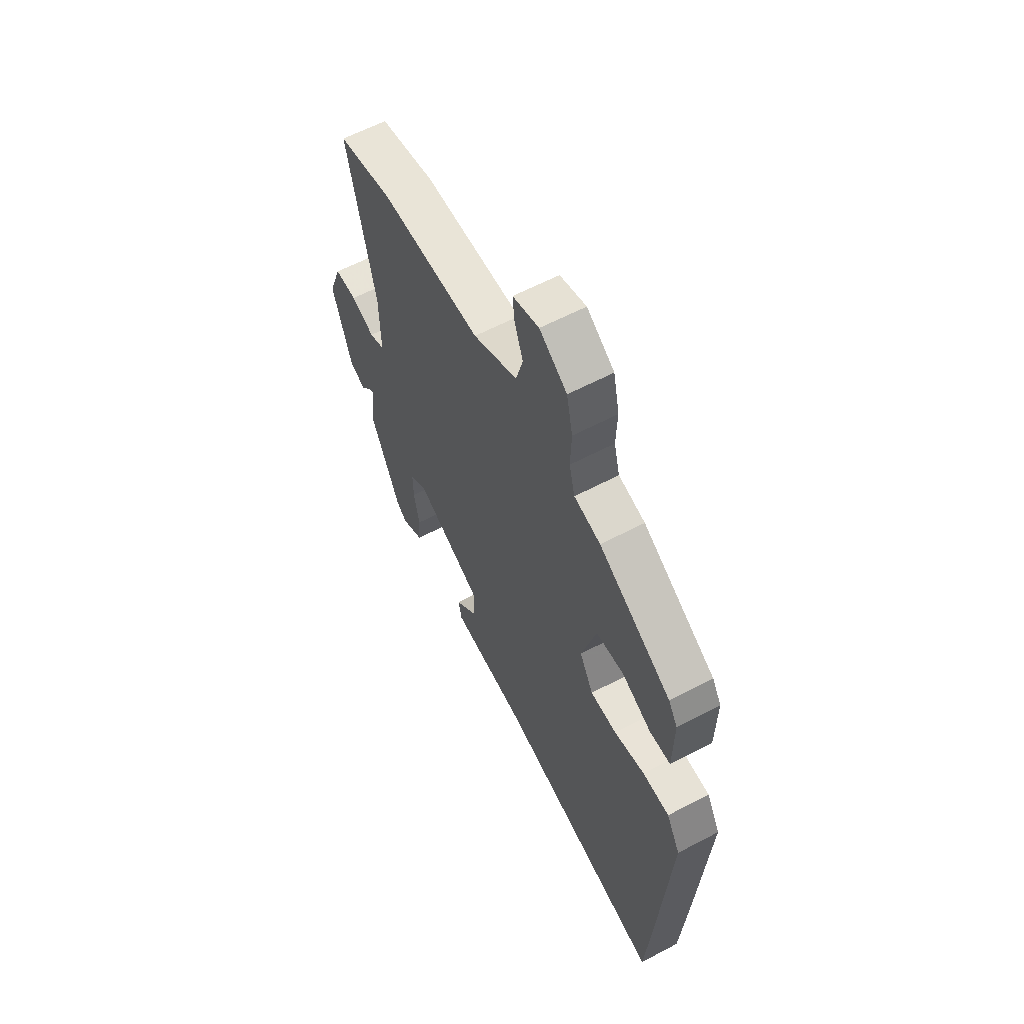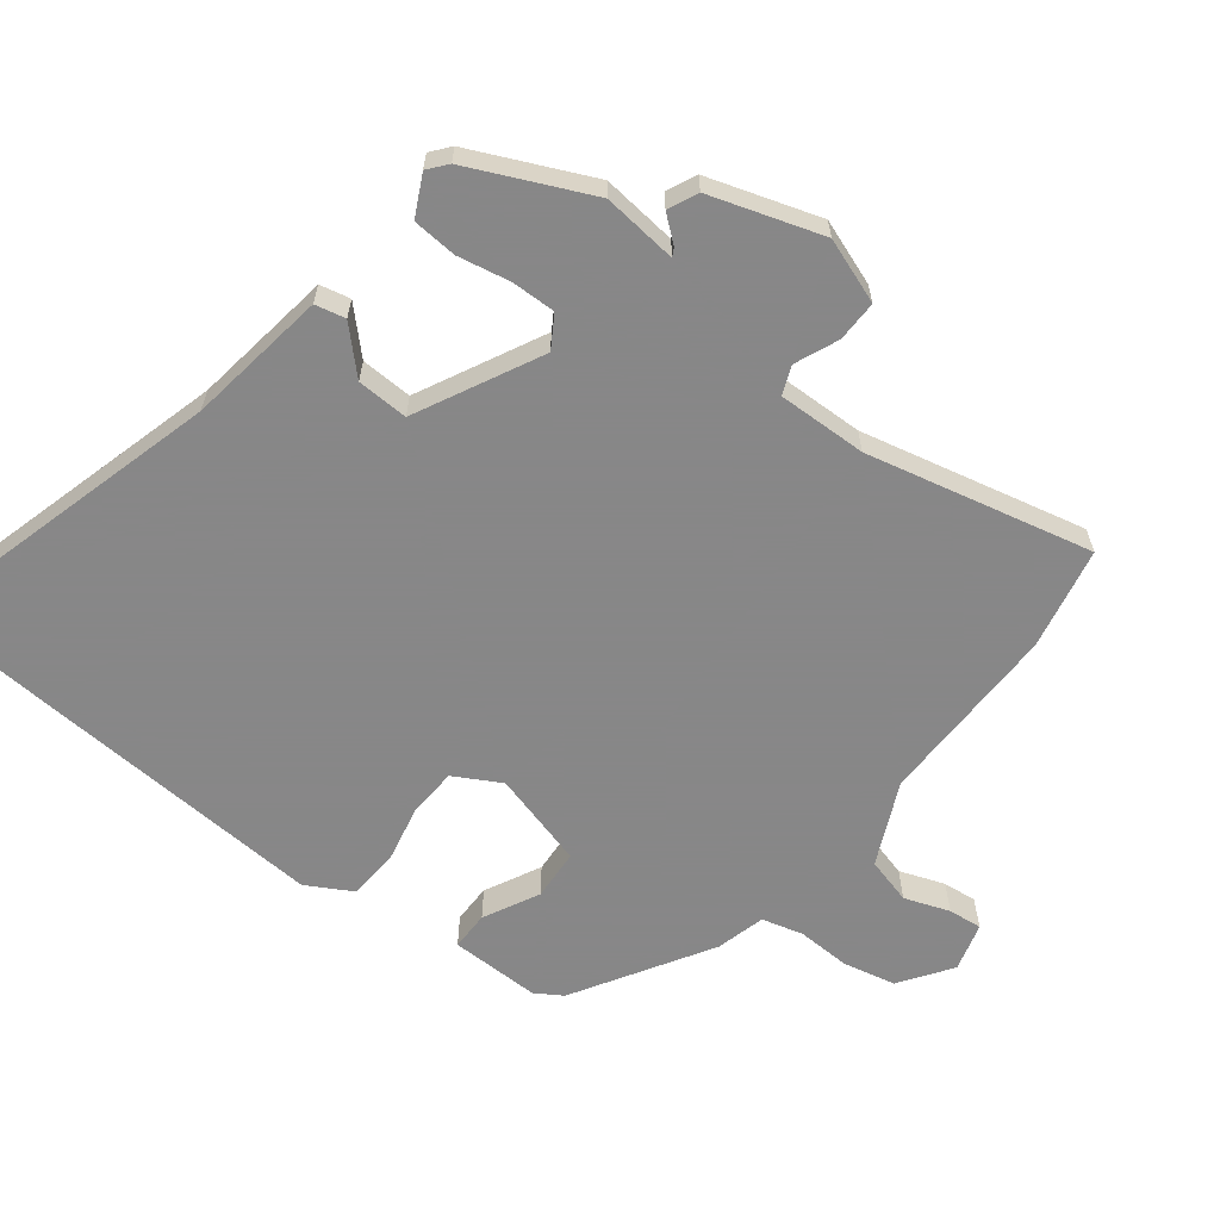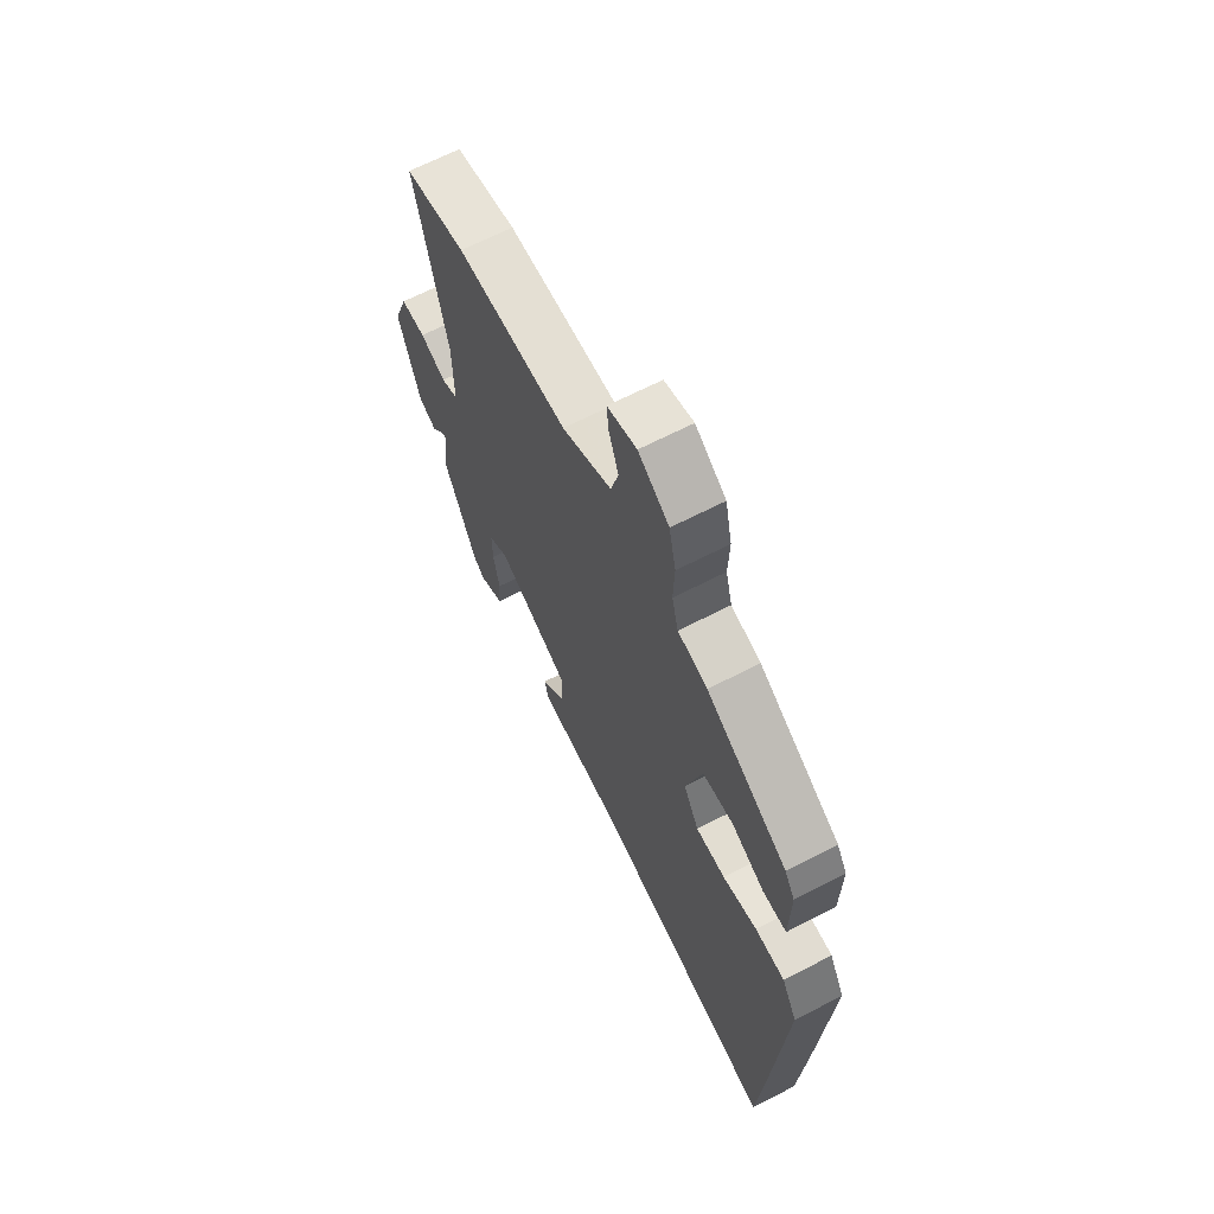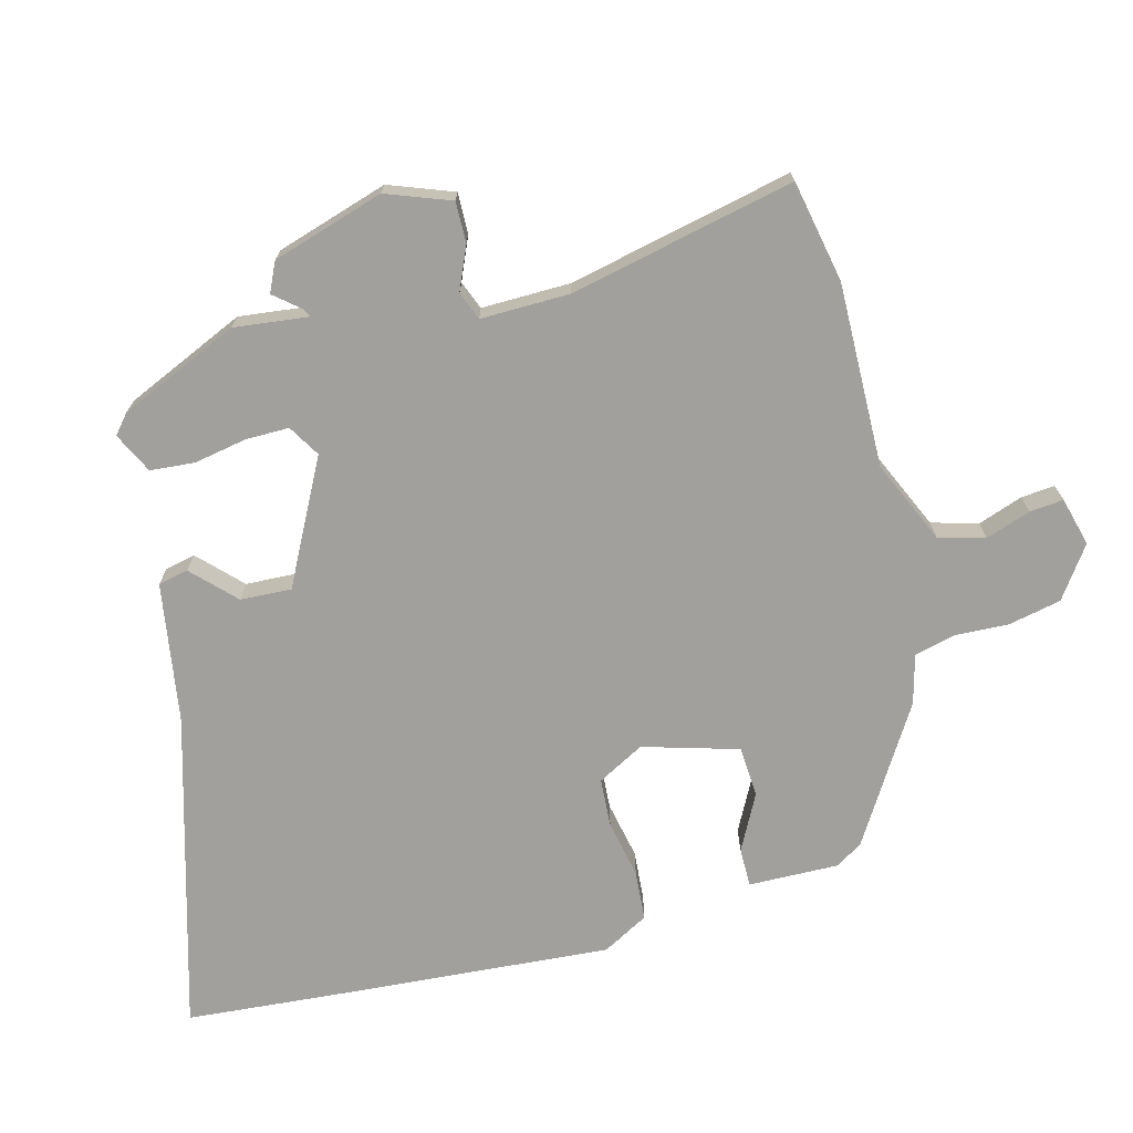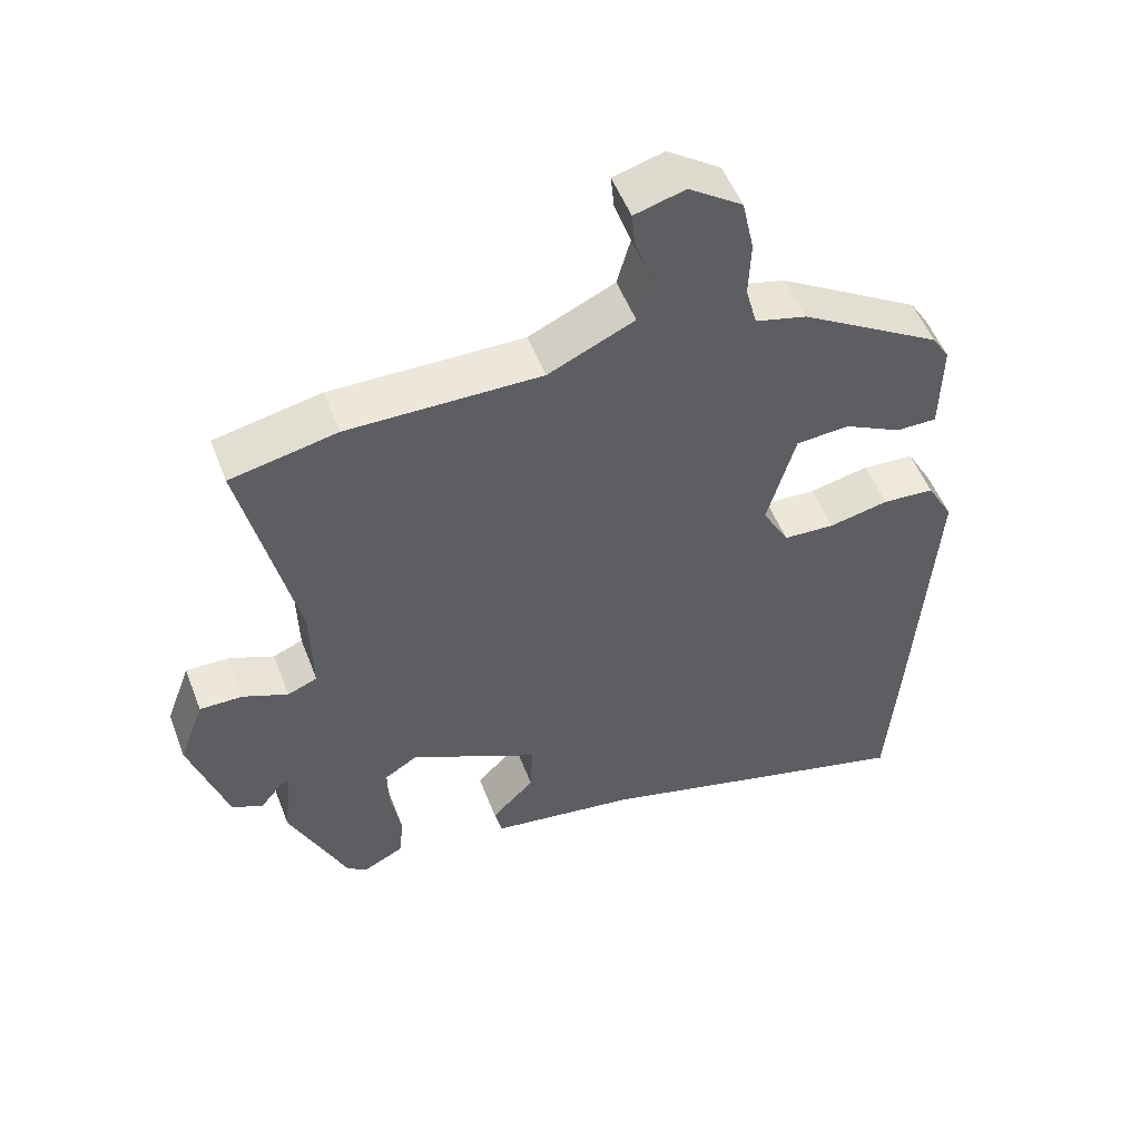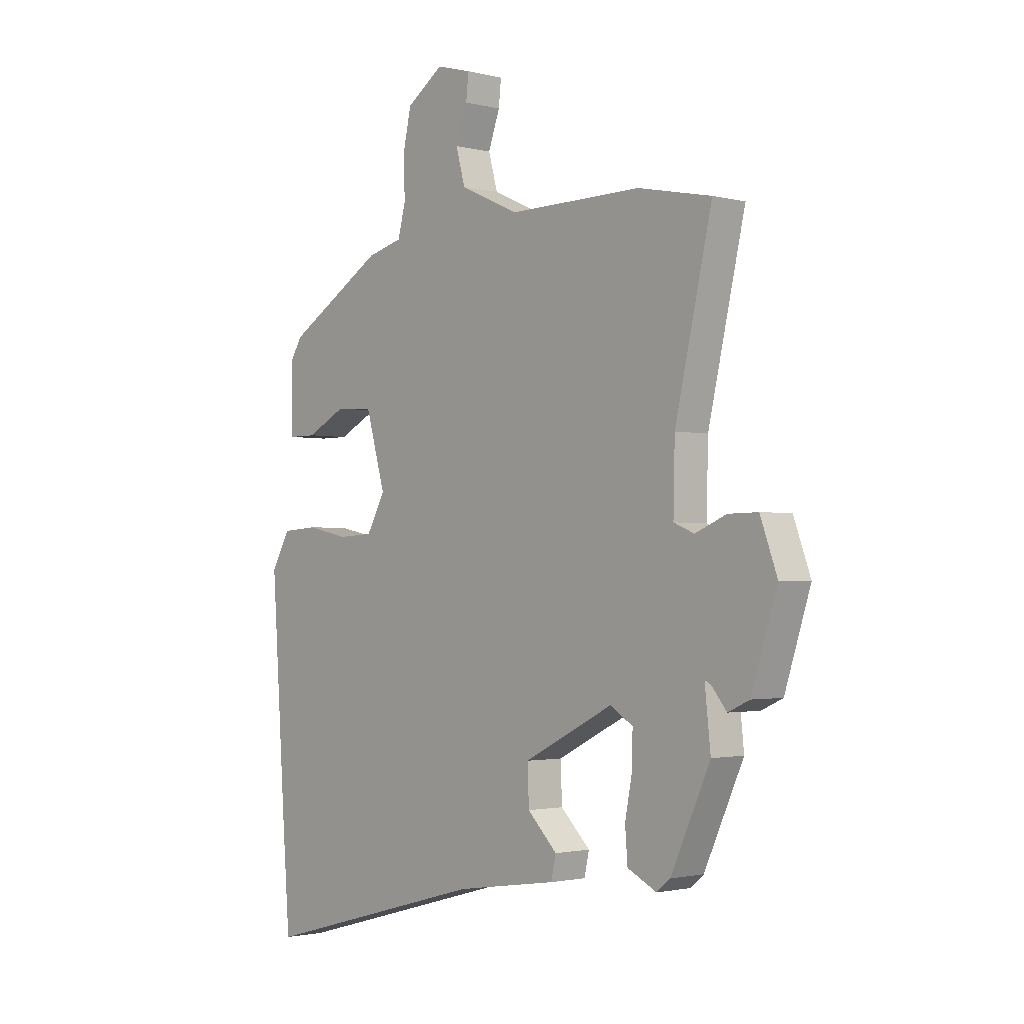
<metadata>
{"format":"obj","ext":"obj","renderer":"f3d","projection":"perspective","resolution":1024,"background":"white","views":[{"elev":60.8,"azim":61.7,"up":"+Z"},{"elev":-62.6,"azim":-127.6,"up":"+Y"},{"elev":66.1,"azim":62.6,"up":"+Z"},{"elev":-71.6,"azim":-75.7,"up":"+Y"},{"elev":52.4,"azim":-20.8,"up":"+Z"},{"elev":-1.8,"azim":-131.7,"up":"+Z"}]}
</metadata>
<code>
v -0.532 0.07 0.493
v -0.381 0.07 0.524
v -0.107 0.07 0.521
v 0.015 0.07 0.577
v 0.034 0.07 0.646
v 0.01 0.07 0.713
v 0.005 0.07 0.763
v 0.077 0.07 0.783
v 0.153 0.07 0.73
v 0.17 0.07 0.652
v 0.167 0.07 0.572
v 0.183 0.07 0.511
v 0.256 0.07 0.492
v 0.457 0.07 0.37
v 0.482 0.07 0.33
v 0.48 0.07 0.196
v 0.422 0.07 0.196
v 0.34 0.07 0.238
v 0.264 0.07 0.233
v 0.224 0.07 0.091
v 0.262 0.07 0.022
v 0.335 0.07 0.018
v 0.42 0.07 0.036
v 0.494 0.07 0.031
v 0.532 0.07 -0.037
v 0.503 0.07 -0.465
v 0.487 0.07 -0.679
v 0.017 0.07 -0.549
v -0.191 0.07 -0.518
v -0.201 0.07 -0.473
v -0.14 0.07 -0.412
v -0.137 0.07 -0.336
v -0.321 0.07 -0.243
v -0.368 0.07 -0.272
v -0.367 0.07 -0.337
v -0.352 0.07 -0.415
v -0.357 0.07 -0.481
v -0.417 0.07 -0.511
v -0.445 0.07 -0.488
v -0.526 0.07 -0.31
v -0.514 0.07 -0.199
v -0.527 0.07 -0.206
v -0.558 0.07 -0.244
v -0.602 0.07 -0.224
v -0.655 0.07 -0.058
v -0.62 0.07 0.038
v -0.559 0.07 0.037
v -0.495 0.07 0.01
v -0.453 0.07 0.027
v -0.456 0.07 0.159
v -0.532 0 0.493
v -0.381 0 0.524
v -0.107 0 0.521
v 0.015 0 0.577
v 0.034 0 0.646
v 0.01 0 0.713
v 0.005 0 0.763
v 0.077 0 0.783
v 0.153 0 0.73
v 0.17 0 0.652
v 0.167 0 0.572
v 0.183 0 0.511
v 0.256 0 0.492
v 0.457 0 0.37
v 0.482 0 0.33
v 0.48 0 0.196
v 0.422 0 0.196
v 0.34 0 0.238
v 0.264 0 0.233
v 0.224 0 0.091
v 0.262 0 0.022
v 0.335 0 0.018
v 0.42 0 0.036
v 0.494 0 0.031
v 0.532 0 -0.037
v 0.503 0 -0.465
v 0.487 0 -0.679
v 0.017 0 -0.549
v -0.191 0 -0.518
v -0.201 0 -0.473
v -0.14 0 -0.412
v -0.137 0 -0.336
v -0.321 0 -0.243
v -0.368 0 -0.272
v -0.367 0 -0.337
v -0.352 0 -0.415
v -0.357 0 -0.481
v -0.417 0 -0.511
v -0.445 0 -0.488
v -0.526 0 -0.31
v -0.514 0 -0.199
v -0.527 0 -0.206
v -0.558 0 -0.244
v -0.602 0 -0.224
v -0.655 0 -0.058
v -0.62 0 0.038
v -0.559 0 0.037
v -0.495 0 0.01
v -0.453 0 0.027
v -0.456 0 0.159
f 45 46 47 48
f 45 48 49
f 42 43 44 45
f 41 42 45 49
f 40 41 49
f 39 40 49
f 38 39 49
f 35 36 37 38
f 34 35 38 49
f 33 34 49 50
f 28 29 30 31
f 28 31 32
f 27 28 32
f 26 27 32
f 22 23 24 25
f 21 22 25 26
f 20 21 26 32
f 15 16 17 18
f 15 18 19
f 12 13 14 15
f 12 15 19
f 8 9 10 11
f 8 11 12
f 5 6 7 8
f 4 5 8 12
f 3 4 12 19
f 20 32 33 50
f 3 19 20 50
f 1 2 3 50
f 98 97 96 95
f 99 98 95
f 95 94 93 92
f 99 95 92 91
f 99 91 90
f 99 90 89
f 99 89 88
f 88 87 86 85
f 99 88 85 84
f 100 99 84 83
f 81 80 79 78
f 82 81 78
f 82 78 77
f 82 77 76
f 75 74 73 72
f 76 75 72 71
f 82 76 71 70
f 68 67 66 65
f 69 68 65
f 65 64 63 62
f 69 65 62
f 61 60 59 58
f 62 61 58
f 58 57 56 55
f 62 58 55 54
f 69 62 54 53
f 100 83 82 70
f 100 70 69 53
f 100 53 52 51
f 1 51 52 2
f 2 52 53 3
f 3 53 54 4
f 4 54 55 5
f 5 55 56 6
f 6 56 57 7
f 7 57 58 8
f 8 58 59 9
f 9 59 60 10
f 10 60 61 11
f 11 61 62 12
f 12 62 63 13
f 13 63 64 14
f 14 64 65 15
f 15 65 66 16
f 16 66 67 17
f 17 67 68 18
f 18 68 69 19
f 19 69 70 20
f 20 70 71 21
f 21 71 72 22
f 22 72 73 23
f 23 73 74 24
f 24 74 75 25
f 25 75 76 26
f 26 76 77 27
f 27 77 78 28
f 28 78 79 29
f 29 79 80 30
f 30 80 81 31
f 31 81 82 32
f 32 82 83 33
f 33 83 84 34
f 34 84 85 35
f 35 85 86 36
f 36 86 87 37
f 37 87 88 38
f 38 88 89 39
f 39 89 90 40
f 40 90 91 41
f 41 91 92 42
f 42 92 93 43
f 43 93 94 44
f 44 94 95 45
f 45 95 96 46
f 46 96 97 47
f 47 97 98 48
f 48 98 99 49
f 49 99 100 50
f 50 100 51 1

</code>
